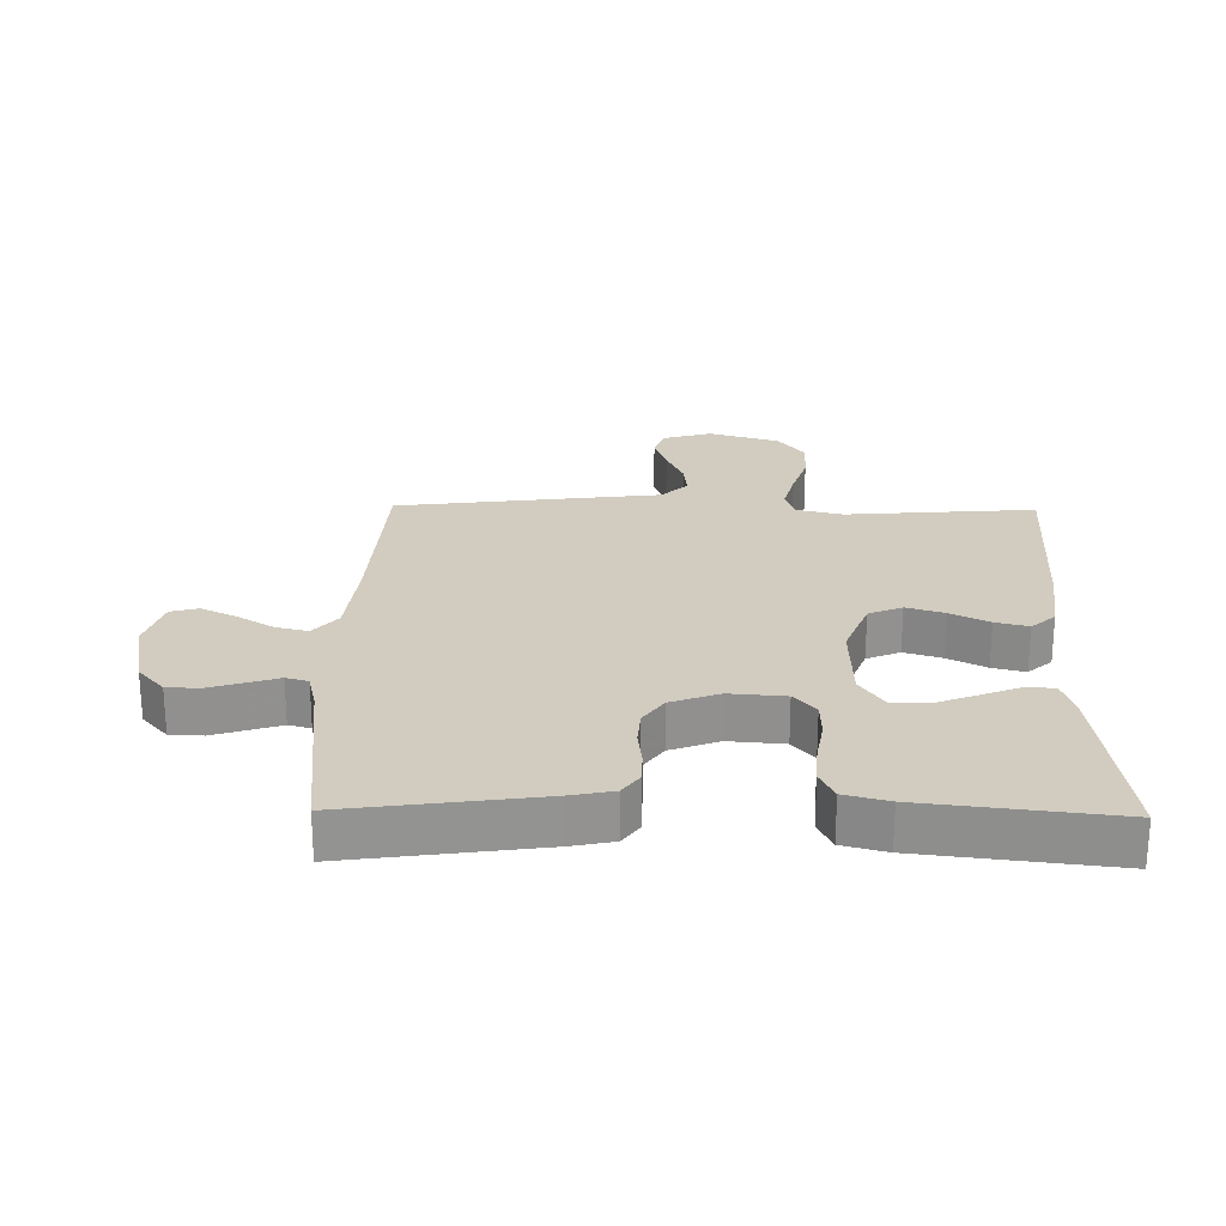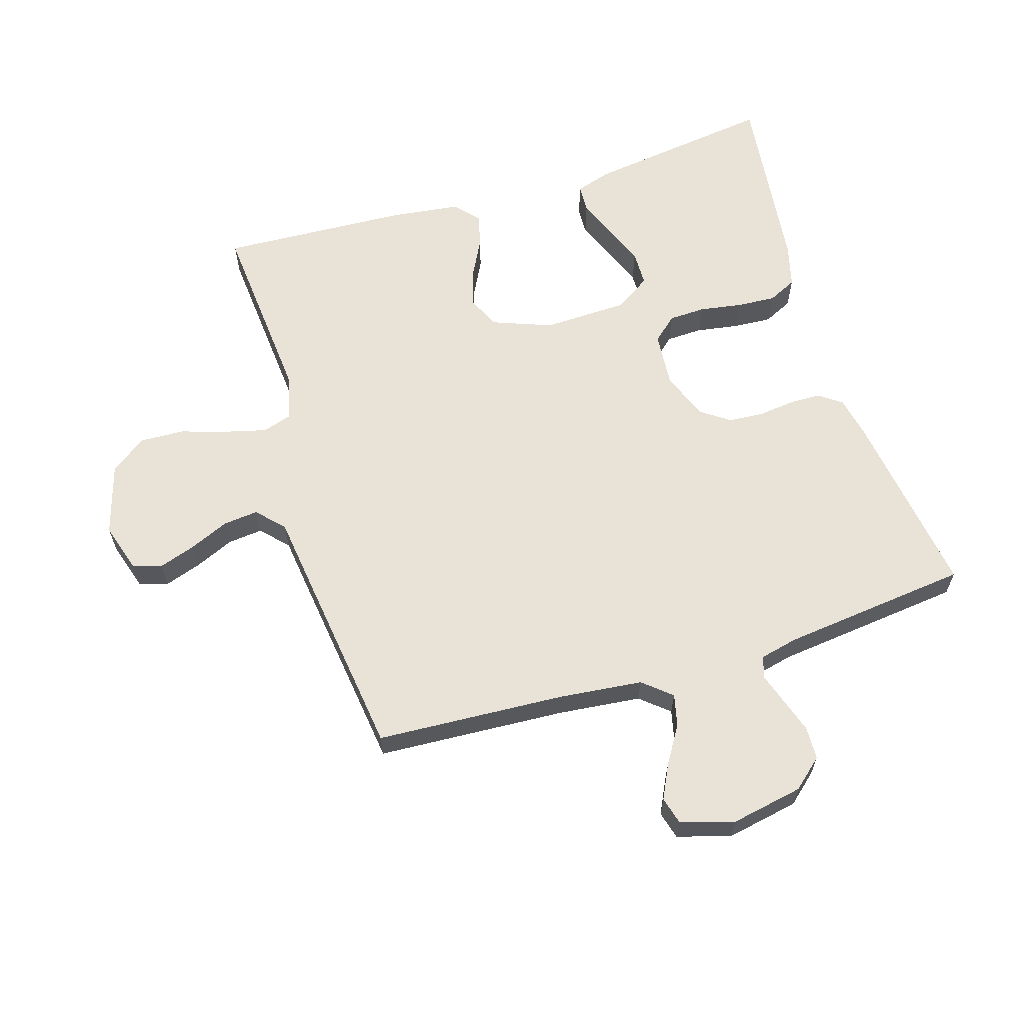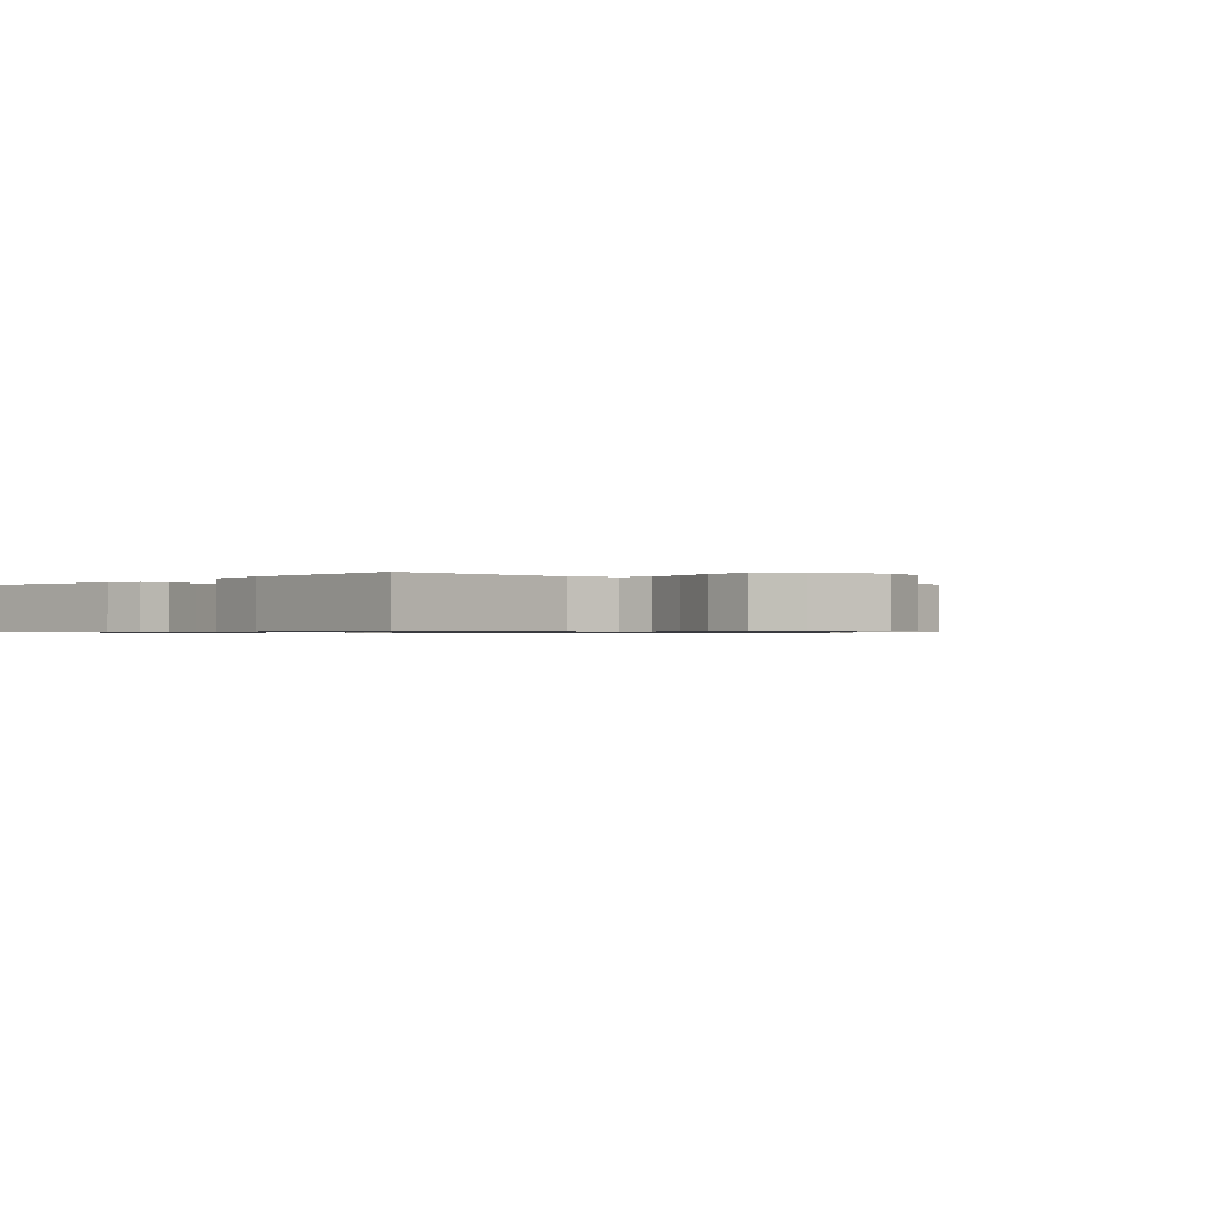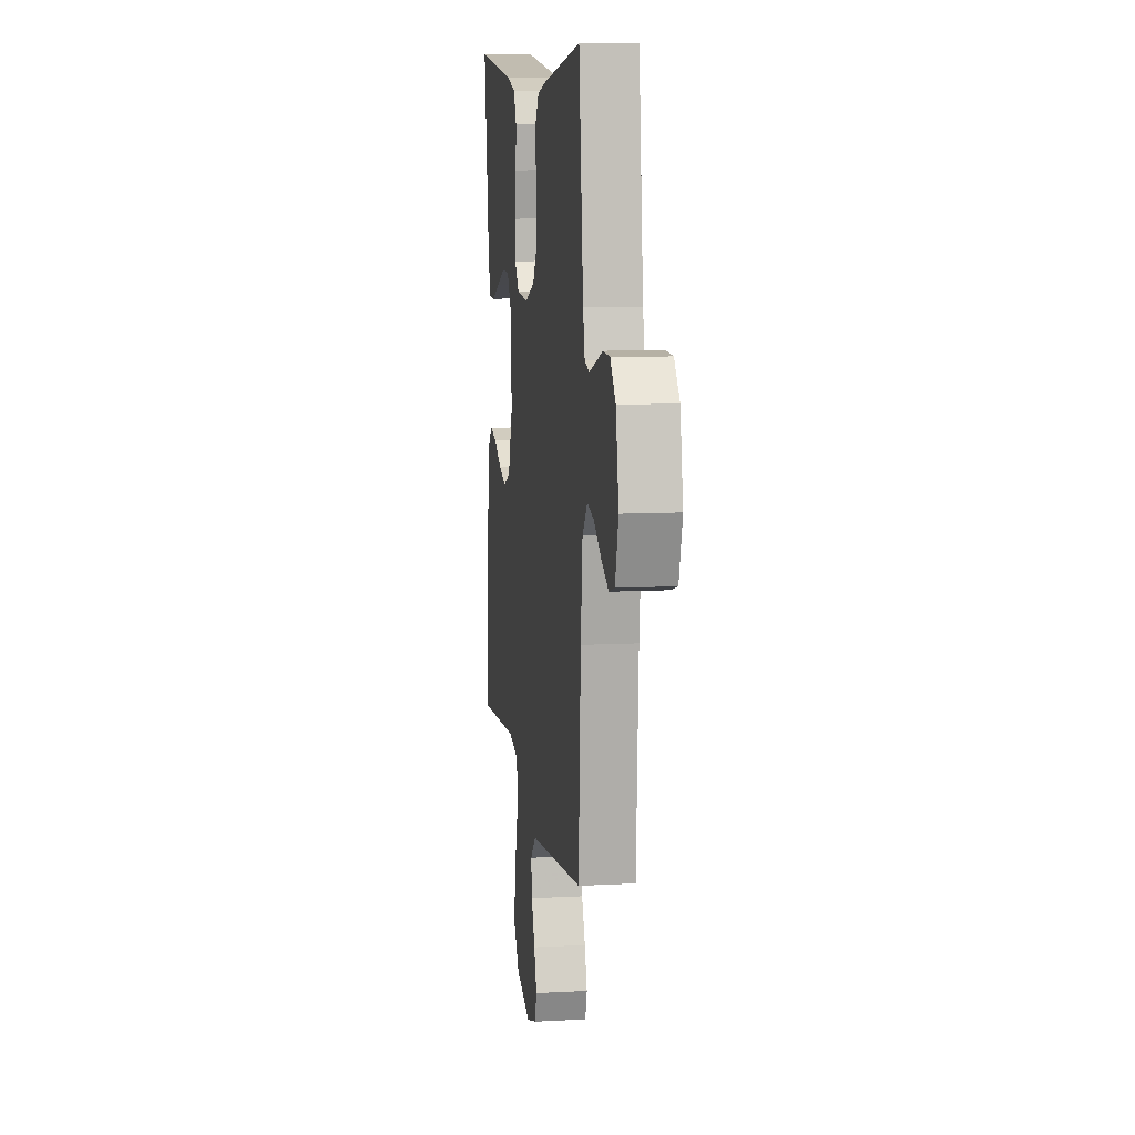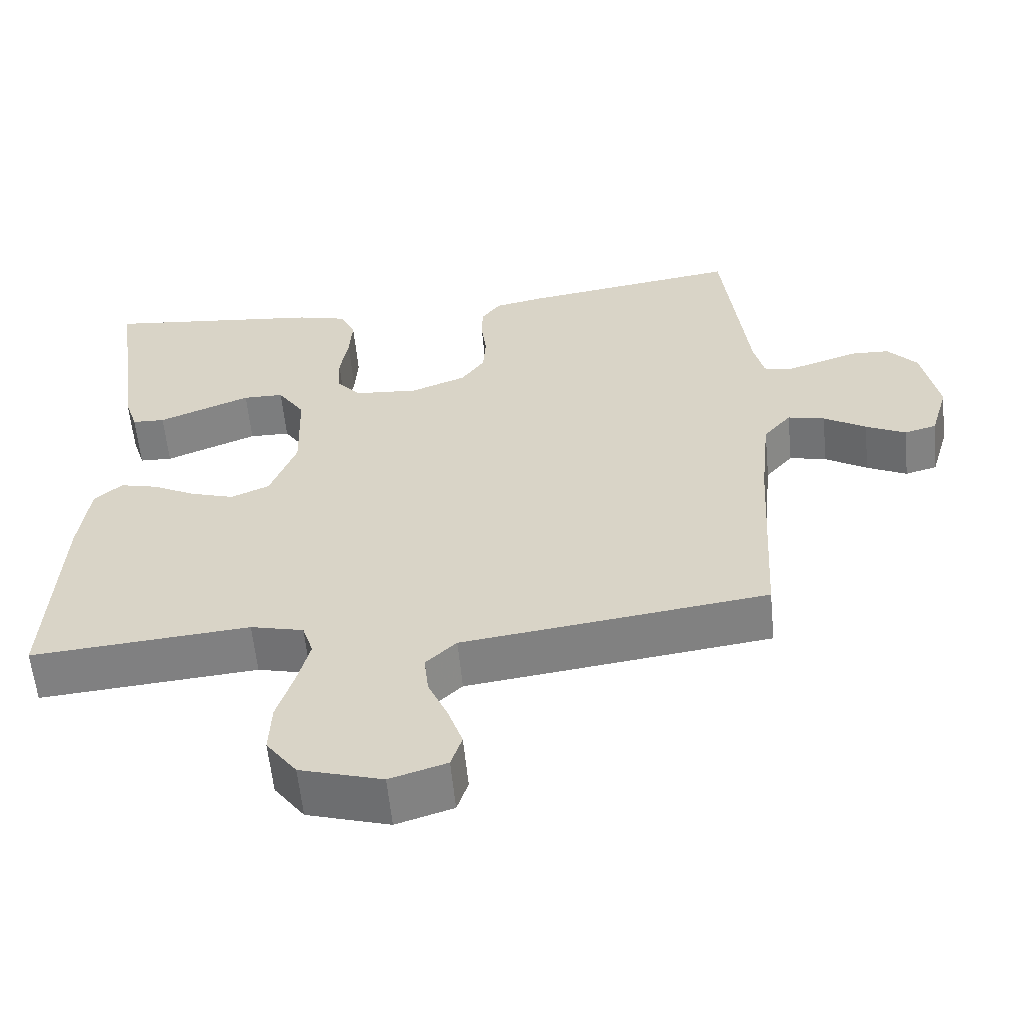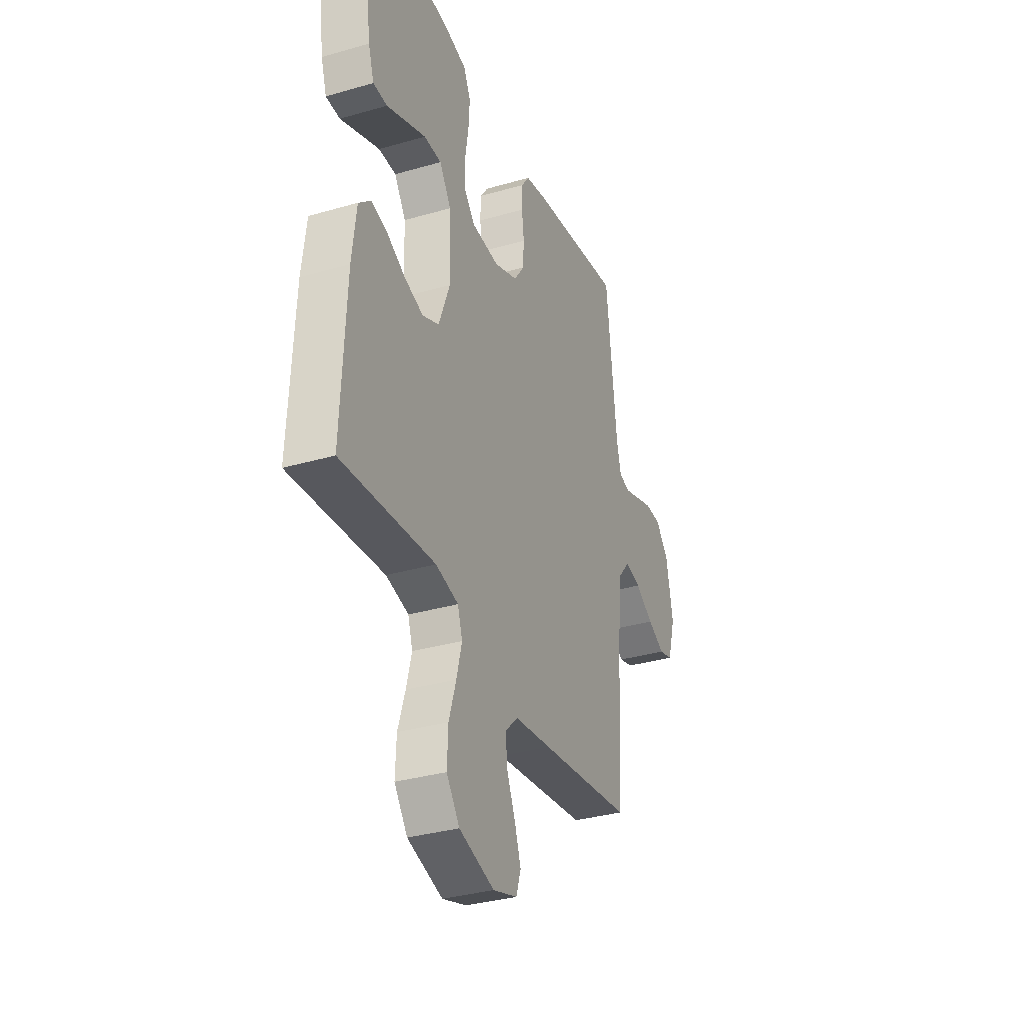
<metadata>
{"format":"obj","ext":"obj","renderer":"f3d","projection":"perspective","resolution":1024,"background":"white","views":[{"elev":23.8,"azim":1.0,"up":"+Y"},{"elev":62.5,"azim":-107.1,"up":"+Y"},{"elev":-0.7,"azim":137.4,"up":"+Y"},{"elev":9.8,"azim":-97.9,"up":"+Z"},{"elev":-59.2,"azim":-174.4,"up":"+Z"},{"elev":-33.5,"azim":111.6,"up":"+Z"}]}
</metadata>
<code>
v -0.5 0.07 -0.5
v -0.517 0.07 -0.2
v -0.531 0.07 -0.067
v -0.569 0.07 -0.022
v -0.62 0.07 -0.034
v -0.678 0.07 -0.07
v -0.733 0.07 -0.097
v -0.777 0.07 -0.085
v -0.802 0.07 0
v -0.78 0.07 0.115
v -0.739 0.07 0.162
v -0.687 0.07 0.164
v -0.632 0.07 0.146
v -0.583 0.07 0.13
v -0.548 0.07 0.14
v -0.534 0.07 0.2
v -0.5 0.07 0.5
v -0.2 0.07 0.457
v -0.132 0.07 0.443
v -0.106 0.07 0.407
v -0.105 0.07 0.356
v -0.112 0.07 0.299
v -0.108 0.07 0.243
v -0.076 0.07 0.197
v 0 0.07 0.168
v 0.088 0.07 0.175
v 0.122 0.07 0.214
v 0.124 0.07 0.272
v 0.113 0.07 0.339
v 0.109 0.07 0.401
v 0.131 0.07 0.447
v 0.2 0.07 0.465
v 0.5 0.07 0.5
v 0.459 0.07 0.2
v 0.441 0.07 0.144
v 0.396 0.07 0.142
v 0.334 0.07 0.167
v 0.269 0.07 0.193
v 0.213 0.07 0.192
v 0.176 0.07 0.136
v 0.172 0.07 0
v 0.208 0.07 -0.095
v 0.261 0.07 -0.118
v 0.321 0.07 -0.099
v 0.381 0.07 -0.068
v 0.433 0.07 -0.055
v 0.471 0.07 -0.089
v 0.485 0.07 -0.2
v 0.5 0.07 -0.5
v 0.2 0.07 -0.475
v 0.127 0.07 -0.493
v 0.112 0.07 -0.54
v 0.129 0.07 -0.606
v 0.152 0.07 -0.679
v 0.155 0.07 -0.75
v 0.113 0.07 -0.807
v 0 0.07 -0.841
v -0.078 0.07 -0.817
v -0.093 0.07 -0.771
v -0.073 0.07 -0.712
v -0.046 0.07 -0.65
v -0.04 0.07 -0.594
v -0.082 0.07 -0.554
v -0.2 0.07 -0.539
v -0.5 0 -0.5
v -0.517 0 -0.2
v -0.531 0 -0.067
v -0.569 0 -0.022
v -0.62 0 -0.034
v -0.678 0 -0.07
v -0.733 0 -0.097
v -0.777 0 -0.085
v -0.802 0 0
v -0.78 0 0.115
v -0.739 0 0.162
v -0.687 0 0.164
v -0.632 0 0.146
v -0.583 0 0.13
v -0.548 0 0.14
v -0.534 0 0.2
v -0.5 0 0.5
v -0.2 0 0.457
v -0.132 0 0.443
v -0.106 0 0.407
v -0.105 0 0.356
v -0.112 0 0.299
v -0.108 0 0.243
v -0.076 0 0.197
v 0 0 0.168
v 0.088 0 0.175
v 0.122 0 0.214
v 0.124 0 0.272
v 0.113 0 0.339
v 0.109 0 0.401
v 0.131 0 0.447
v 0.2 0 0.465
v 0.5 0 0.5
v 0.459 0 0.2
v 0.441 0 0.144
v 0.396 0 0.142
v 0.334 0 0.167
v 0.269 0 0.193
v 0.213 0 0.192
v 0.176 0 0.136
v 0.172 0 0
v 0.208 0 -0.095
v 0.261 0 -0.118
v 0.321 0 -0.099
v 0.381 0 -0.068
v 0.433 0 -0.055
v 0.471 0 -0.089
v 0.485 0 -0.2
v 0.5 0 -0.5
v 0.2 0 -0.475
v 0.127 0 -0.493
v 0.112 0 -0.54
v 0.129 0 -0.606
v 0.152 0 -0.679
v 0.155 0 -0.75
v 0.113 0 -0.807
v 0 0 -0.841
v -0.078 0 -0.817
v -0.093 0 -0.771
v -0.073 0 -0.712
v -0.046 0 -0.65
v -0.04 0 -0.594
v -0.082 0 -0.554
v -0.2 0 -0.539
f 63 64 1 2
f 58 59 60 61
f 56 57 58 61
f 56 61 62
f 53 54 55 56
f 52 53 56 62
f 51 52 62 63
f 47 48 49 50
f 47 50 51
f 44 45 46 47
f 43 44 47 51
f 42 43 51 63
f 34 35 36 37
f 34 37 38
f 33 34 38 39
f 31 32 33 39
f 28 29 30 31
f 27 28 31 39
f 19 20 21 22
f 19 22 23
f 16 17 18 19
f 15 16 19 23
f 14 15 23 24
f 10 11 12 13
f 10 13 14
f 9 10 14
f 5 6 7 8
f 5 8 9 14
f 42 63 2 3
f 41 42 3 4
f 40 41 4
f 26 27 39 40
f 25 26 40 4
f 14 24 25
f 4 5 14 25
f 66 65 128 127
f 125 124 123 122
f 125 122 121 120
f 126 125 120
f 120 119 118 117
f 126 120 117 116
f 127 126 116 115
f 114 113 112 111
f 115 114 111
f 111 110 109 108
f 115 111 108 107
f 127 115 107 106
f 101 100 99 98
f 102 101 98
f 103 102 98 97
f 103 97 96 95
f 95 94 93 92
f 103 95 92 91
f 86 85 84 83
f 87 86 83
f 83 82 81 80
f 87 83 80 79
f 88 87 79 78
f 77 76 75 74
f 78 77 74
f 78 74 73
f 72 71 70 69
f 78 73 72 69
f 67 66 127 106
f 68 67 106 105
f 68 105 104
f 104 103 91 90
f 68 104 90 89
f 89 88 78
f 89 78 69 68
f 1 65 66 2
f 2 66 67 3
f 3 67 68 4
f 4 68 69 5
f 5 69 70 6
f 6 70 71 7
f 7 71 72 8
f 8 72 73 9
f 9 73 74 10
f 10 74 75 11
f 11 75 76 12
f 12 76 77 13
f 13 77 78 14
f 14 78 79 15
f 15 79 80 16
f 16 80 81 17
f 17 81 82 18
f 18 82 83 19
f 19 83 84 20
f 20 84 85 21
f 21 85 86 22
f 22 86 87 23
f 23 87 88 24
f 24 88 89 25
f 25 89 90 26
f 26 90 91 27
f 27 91 92 28
f 28 92 93 29
f 29 93 94 30
f 30 94 95 31
f 31 95 96 32
f 32 96 97 33
f 33 97 98 34
f 34 98 99 35
f 35 99 100 36
f 36 100 101 37
f 37 101 102 38
f 38 102 103 39
f 39 103 104 40
f 40 104 105 41
f 41 105 106 42
f 42 106 107 43
f 43 107 108 44
f 44 108 109 45
f 45 109 110 46
f 46 110 111 47
f 47 111 112 48
f 48 112 113 49
f 49 113 114 50
f 50 114 115 51
f 51 115 116 52
f 52 116 117 53
f 53 117 118 54
f 54 118 119 55
f 55 119 120 56
f 56 120 121 57
f 57 121 122 58
f 58 122 123 59
f 59 123 124 60
f 60 124 125 61
f 61 125 126 62
f 62 126 127 63
f 63 127 128 64
f 64 128 65 1

</code>
